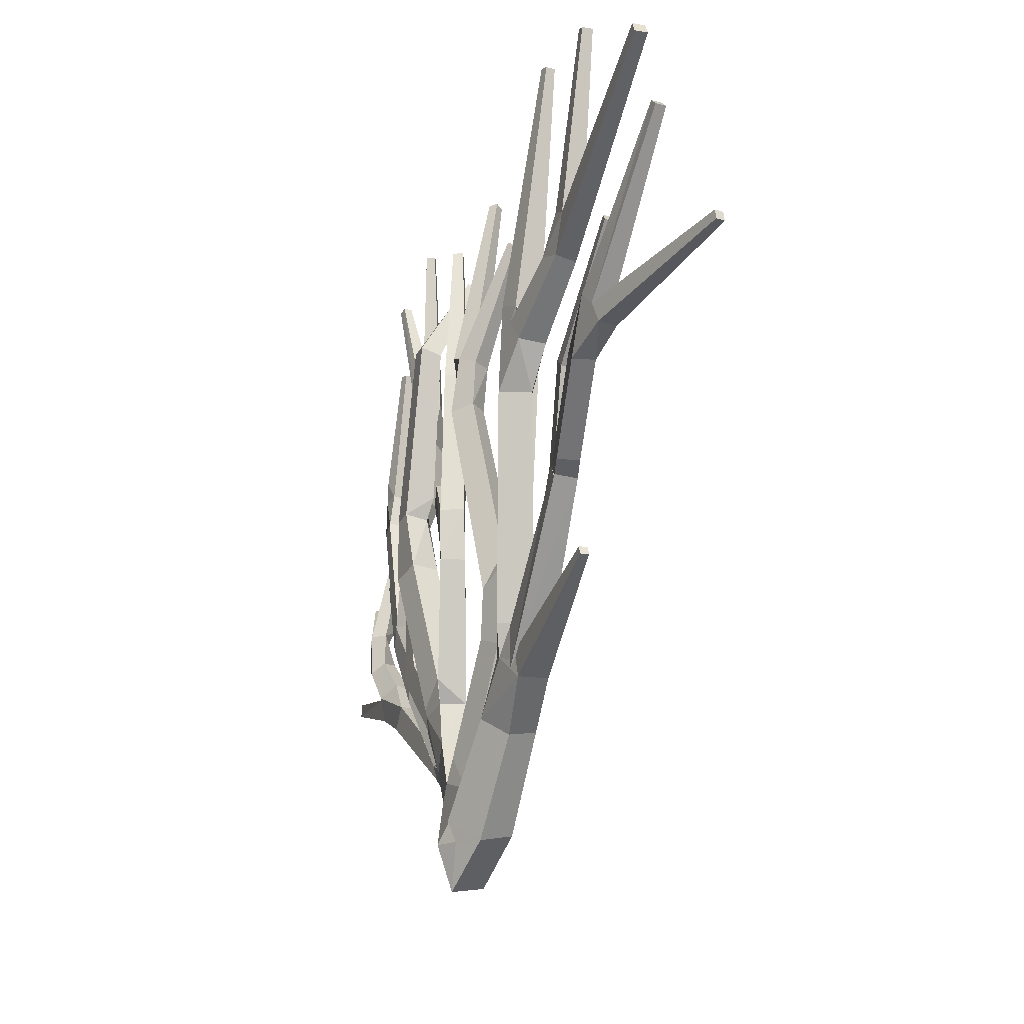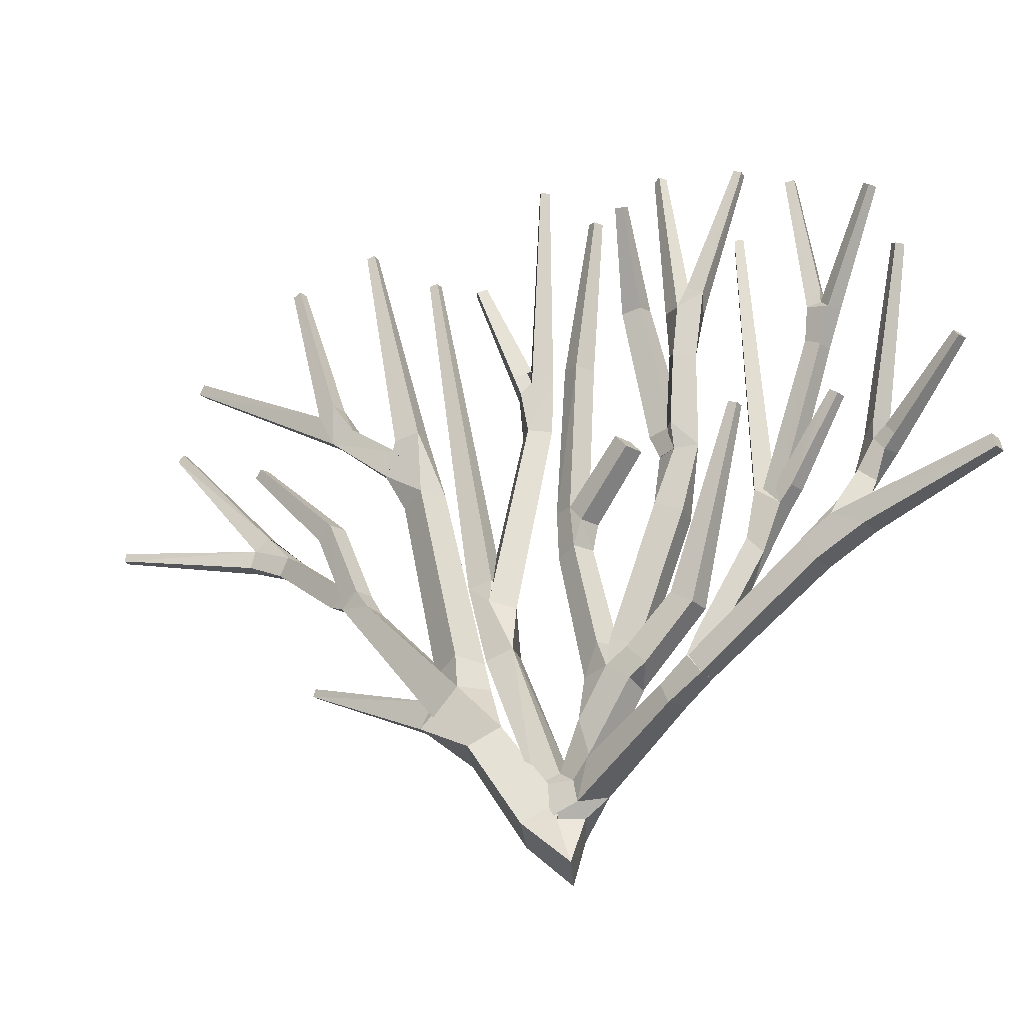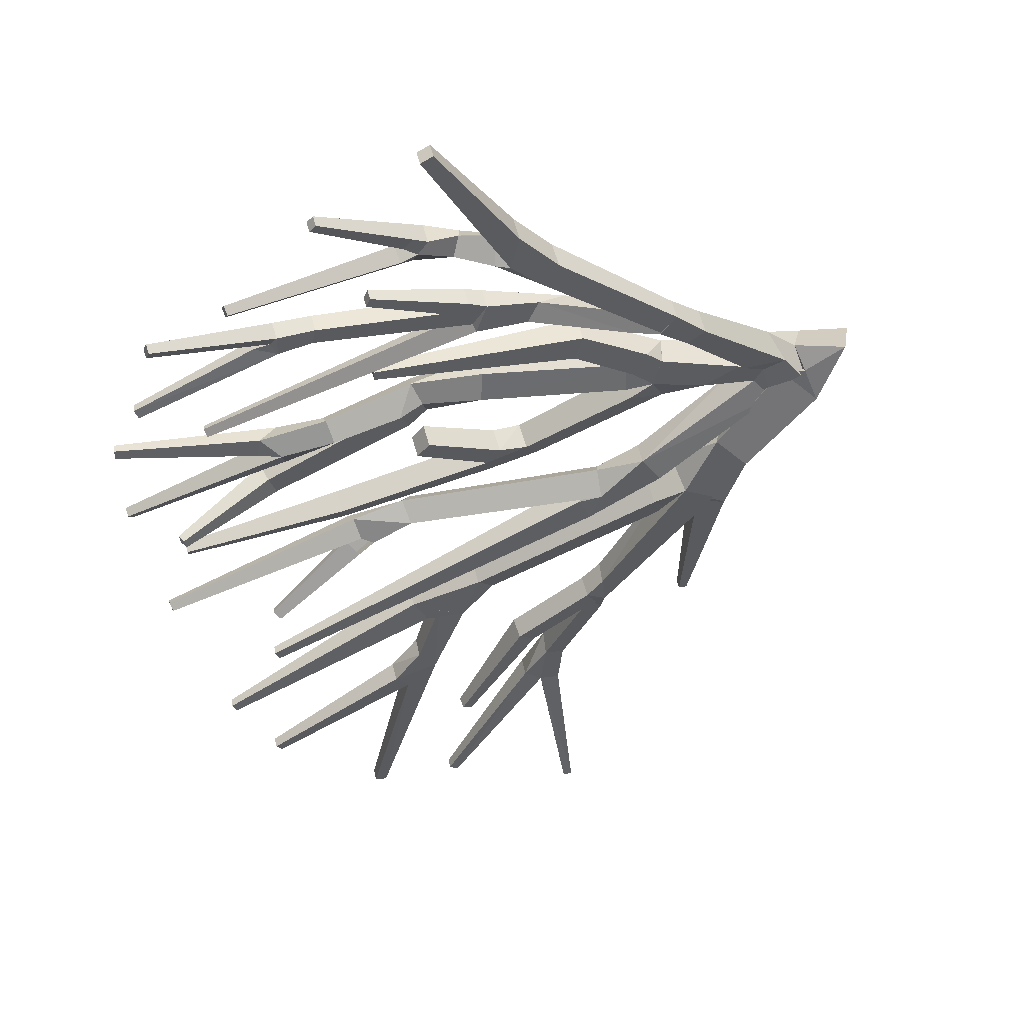
<metadata>
{"format":"obj","ext":"obj","renderer":"f3d","projection":"perspective","resolution":1024,"background":"white","views":[{"elev":-20.3,"azim":30.3,"up":"+Y"},{"elev":-24.2,"azim":174.3,"up":"+Y"},{"elev":-76.2,"azim":-69.8,"up":"+Z"}]}
</metadata>
<code>
o Coral.006_Plane
v -1.319 0.02061 -3.02
v -1.259 0.2527 -2.957
v -1.217 0.3074 -3.195
v -1.277 0.07532 -3.259
v -0.6076 3.541 -2.667
v -0.6486 3.55 -2.694
v -0.6215 3.55 -2.736
v -0.2677 3.989 -2.165
v -0.3093 4 -2.189
v -0.285 4 -2.231
v 0.1376 3.91 -1.804
v 0.1 3.927 -1.839
v 0.1366 3.927 -1.878
v 1.078 2.393 -1.263
v 1.071 2.439 -1.267
v 1.092 2.439 -1.309
v 0.7918 3.044 -1.276
v 0.7588 3.08 -1.298
v 0.789 3.08 -1.343
v 0.6725 3.476 -1.319
v 0.6493 3.531 -1.34
v 0.692 3.531 -1.387
v -2.086 3.217 -3.884
v -2.131 3.219 -3.893
v -2.123 3.219 -3.937
v -0.8371 3.418 -2.834
v -0.889 3.44 -2.837
v -0.8857 3.44 -2.894
v -1.151 3.877 -3.219
v -1.153 3.889 -3.17
v -1.203 3.889 -3.172
v -2.152 3.701 -3.823
v -2.114 3.718 -3.801
v -2.137 3.718 -3.761
v -1.787 3.83 -3.447
v -1.807 3.837 -3.489
v -1.765 3.837 -3.509
v -1.543 3.633 -3.509
v -1.583 3.626 -3.538
v -1.555 3.602 -3.571
v -1.566 2.258 -3.426
v -1.52 2.342 -3.365
v -1.61 2.342 -3.296
v -1.438 3.67 -3.285
v -1.415 3.68 -3.237
v -1.464 3.679 -3.215
v -3.064 1.623 -4.901
v -3.05 1.692 -4.889
v -3.098 1.692 -4.837
v -0.0474 1.302 -2.067
v -0.0592 1.343 -2.078
v -0.02935 1.343 -2.11
v 0.3074 2.773 -1.69
v 0.2809 2.816 -1.723
v 0.3249 2.81 -1.766
v -2.948 2.23 -4.834
v -2.931 2.27 -4.807
v -2.974 2.27 -4.78
v -2.699 2.765 -4.75
v -2.69 2.784 -4.707
v -2.736 2.784 -4.698
v -2.331 3.454 -4.091
v -2.375 3.461 -4.111
v -2.355 3.461 -4.156
v -2.638 3.205 -4.561
v -2.618 3.232 -4.526
v -2.66 3.232 -4.502
v -2.078 2.342 -3.816
v -2.039 2.358 -3.786
v -2.071 2.361 -3.745
v -2.486 2.181 -4.283
v -2.454 2.214 -4.251
v -2.494 2.214 -4.213
v -1.426 0.5115 -3.103
v -1.299 0.5115 -3.204
v -1.243 0.571 -3.121
v -1.335 0.571 -2.988
v -1.516 0.6917 -3.196
v -1.371 0.6246 -3.271
v -1.329 0.827 -3.219
v -1.446 0.8319 -3.115
v -1.48 0.4247 -3.209
v -1.478 0.5946 -3.206
v -1.358 0.5991 -3.3
v -1.314 0.389 -3.24
v -1.695 0.7342 -3.761
v -1.793 0.7342 -3.694
v -1.763 0.8407 -3.65
v -1.665 0.8407 -3.717
v -1.118 0.5142 -3.073
v -1.18 0.5143 -2.919
v -1.282 0.6927 -2.961
v -0.8828 1.212 -2.971
v -0.94 1.212 -2.829
v -1.073 1.266 -2.883
v -1.014 1.268 -3.029
v -1.387 0.2613 -2.99
v -1.185 0.2613 -2.962
v -1.158 0.3155 -3.157
v -1.36 0.3155 -3.185
v -1.361 1.048 -3.214
v -1.49 1.058 -3.165
v -1.453 1.071 -3.348
v -1.466 1.173 -3.105
v -1.539 1.215 -3.224
v -1.414 1.215 -3.3
v -1.259 1.775 -3.03
v -1.369 1.776 -2.962
v -1.435 1.813 -3.068
v -1.323 1.813 -3.136
v -1.626 1.024 -3.254
v -1.561 0.99 -3.409
v -1.641 1.07 -3.261
v -1.474 1.214 -3.355
v -1.538 1.214 -3.214
v -1.608 1.167 -3.416
v -1.901 1.869 -3.376
v -1.836 1.869 -3.52
v -1.7 1.921 -3.459
v -1.765 1.921 -3.315
v -0.8364 0.7076 -2.763
v -1.007 0.8137 -2.775
v -0.9623 0.862 -2.965
v -0.7921 0.7559 -2.953
v -1.043 0.2977 -3.146
v -1.095 0.24 -2.924
v -1.295 0.3642 -2.939
v -1.243 0.4208 -3.161
v -0.3739 1.715 -2.308
v -0.2871 1.732 -2.383
v -0.7474 0.9827 -2.617
v -0.7511 1.223 -2.629
v -0.5667 0.9334 -2.681
v -0.8411 1.08 -2.675
v -0.7429 1.109 -2.865
v -0.9254 1.12 -2.795
v -0.6465 1.232 -2.686
v -0.8072 1.232 -2.593
v -0.7347 1.29 -2.839
v -0.4809 2.321 -2.38
v -0.8973 1.28 -2.749
v -0.6248 2.321 -2.297
v -0.7038 2.373 -2.434
v -0.5599 2.373 -2.517
v -1.027 1.513 -2.824
v -1.041 1.513 -2.972
v -0.8968 1.542 -2.986
v -0.8822 1.542 -2.839
v -1.219 2.528 -2.815
v -1.237 2.554 -2.943
v -1.106 2.553 -2.956
v -1.093 2.553 -2.827
v -0.796 1.639 -2.902
v -0.8714 1.639 -2.787
v -0.9852 1.663 -2.861
v -0.9098 1.663 -2.977
v -0.5804 3.541 -2.709
v -0.4212 2.738 -2.364
v -0.4925 2.738 -2.239
v -0.6075 2.789 -2.306
v -0.5431 2.769 -2.433
v -0.2435 3.989 -2.208
v -0.3721 2.539 -2.328
v -0.4536 2.539 -2.202
v -0.448 2.66 -2.377
v -0.2523 2.882 -2.089
v -0.1869 2.881 -2.192
v -0.1449 3.072 -2.031
v -0.07148 3.029 -1.962
v 0.1741 3.91 -1.844
v -0.07391 3.072 -2.108
v -0.02166 2.236 -2.08
v -0.1346 1.881 -2.216
v -0.2218 1.881 -2.144
v -0.1576 1.758 -2.253
v -0.2361 1.766 -2.165
v -0.3157 1.84 -2.257
v -0.2285 1.84 -2.33
v -0.2778 1.834 -2.21
v -0.09197 1.806 -2.158
v 0.1885 2.129 -1.805
v -0.1806 1.806 -2.088
v -0.1891 1.834 -2.28
v 0.0998 2.129 -1.735
v 0.04401 2.2 -1.806
v 0.1474 2.221 -1.857
v 0.3581 2.218 -1.696
v 1.099 2.393 -1.305
v 0.3344 2.319 -1.697
v 0.3149 2.219 -1.602
v 0.2053 2.392 -1.645
v 0.2643 2.392 -1.731
v 0.2769 2.318 -1.608
v 0.8221 3.044 -1.32
v 0.2837 2.418 -1.717
v -0.08038 2.825 -2.114
v -0.1364 2.836 -2.015
v 0.7152 3.476 -1.366
v 0.001212 3.028 -2.04
v -1.9 0.9063 -3.765
v -1.862 0.9063 -3.871
v -1.776 0.9497 -3.847
v -1.807 0.9614 -3.732
v -2.118 1.325 -3.843
v -1.831 1.076 -3.859
v -2.149 1.451 -3.967
v -2.074 1.534 -3.945
v -2.114 1.547 -3.84
v -1.649 0.9563 -3.302
v -1.633 1.047 -3.475
v -1.549 1.152 -3.414
v -1.636 1.152 -3.295
v -1.936 1.323 -3.52
v -1.743 2.204 -3.414
v -1.798 2.203 -3.535
v -1.693 2.322 -3.402
v -1.812 2.22 -3.31
v -1.801 2.354 -3.495
v -1.582 3.108 -3.281
v -1.921 2.22 -3.56
v -1.776 2.354 -3.442
v -1.775 2.332 -3.58
v -1.923 2.22 -3.406
v -1.905 2.679 -3.656
v -1.786 2.679 -3.655
v -1.786 2.731 -3.545
v -1.906 2.708 -3.539
v -2.118 1.786 -3.965
v -2.137 1.786 -3.865
v -2.238 1.792 -3.884
v -2.219 1.792 -3.984
v -2.078 3.217 -3.929
v -2.3 1.69 -3.966
v -2.227 1.69 -4.039
v -2.143 1.73 -3.959
v -2.317 1.797 -3.975
v -2.222 1.748 -3.884
v -2.243 1.789 -4.05
v -2.492 2.487 -4.148
v -2.429 2.487 -4.215
v -2.368 2.528 -4.158
v -2.428 2.519 -4.089
v -1.907 0.8437 -3.805
v -1.836 0.8437 -3.897
v -1.783 0.9451 -3.854
v -1.85 0.9403 -3.762
v -2.421 1.289 -4.182
v -2.329 1.285 -4.292
v -2.272 1.402 -4.243
v -2.356 1.402 -4.132
v -1.365 2.045 -2.949
v -1.444 2.838 -3.132
v -1.253 2.049 -3.001
v -1.069 2.783 -2.933
v -1.076 2.783 -2.82
v -1.18 2.828 -2.826
v -1.173 2.828 -2.939
v -1.033 2.88 -2.927
v -1.13 2.921 -2.932
v -1.136 2.921 -2.828
v -0.8338 3.418 -2.891
v -1.241 2.831 -2.988
v -1.129 2.859 -2.873
v -1.244 2.859 -2.876
v -1.201 3.877 -3.22
v -1.125 2.831 -2.984
v -1.958 2.93 -3.632
v -1.863 3.062 -3.689
v -1.894 3.003 -3.603
v -2.175 3.701 -3.782
v -1.939 3.018 -3.732
v -1.767 2.956 -3.578
v -1.745 3.83 -3.467
v -1.86 2.937 -3.536
v -1.892 3.072 -3.609
v -1.812 2.953 -3.673
v -1.649 3.14 -3.194
v -1.737 3.142 -3.268
v -1.667 3.116 -3.355
v -1.515 3.608 -3.542
v -1.46 1.95 -3.092
v -1.361 1.948 -3.165
v -1.309 2.039 -3.107
v -1.418 2.054 -3.05
v -1.656 2.258 -3.357
v -1.341 2.838 -3.18
v -1.294 2.855 -3.079
v -1.396 2.854 -3.031
v -1.486 3.669 -3.262
v -2.561 1.507 -4.229
v -2.572 1.52 -4.347
v -2.438 1.568 -4.347
v -2.448 1.568 -4.219
v -2.642 1.673 -4.246
v -2.633 1.678 -4.355
v -2.546 1.735 -4.348
v -2.545 1.72 -4.238
v -2.619 1.411 -4.36
v -2.532 1.411 -4.455
v -3.111 1.623 -4.849
v -2.404 1.503 -4.346
v -2.677 1.561 -4.419
v -0.6697 0.9311 -2.564
v -0.01755 1.302 -2.099
v -0.6354 1.068 -2.728
v -0.7116 1.077 -2.603
v 0.3513 2.767 -1.732
v -0.1065 2.242 -2.005
v -0.1655 2.309 -2.076
v -0.07954 2.303 -2.152
v -2.738 1.815 -4.38
v -2.663 1.815 -4.429
v -2.62 1.884 -4.393
v -2.682 1.922 -4.306
v -2.991 2.23 -4.806
v -2.701 1.871 -4.483
v -2.673 1.937 -4.439
v -2.696 1.883 -4.385
v -2.701 1.97 -4.42
v -2.616 1.97 -4.437
v -2.745 2.765 -4.741
v -2.594 1.922 -4.321
v -2.379 2.699 -4.188
v -2.478 2.797 -4.141
v -2.445 2.797 -4.214
v -2.311 3.454 -4.135
v -2.415 2.701 -4.111
v -2.536 2.663 -4.24
v -2.68 3.205 -4.538
v -2.463 2.664 -4.281
v -2.442 2.715 -4.222
v -2.497 2.693 -4.164
v -1.851 1.32 -3.63
v -1.755 1.394 -3.559
v -1.839 1.396 -3.449
v -2.11 2.345 -3.775
v -2.182 1.745 -3.993
v -2.344 1.766 -4.025
v -2.277 1.766 -4.088
v -2.527 2.181 -4.244
v -1.626 1.024 -3.254
v -1.561 0.99 -3.409
v -1.453 1.071 -3.348
v -1.49 1.058 -3.165
v -0.7429 1.109 -2.865
v -0.7429 1.109 -2.865
v -0.8411 1.08 -2.675
v -0.6286 0.9756 -2.752
v -0.9254 1.12 -2.795
v -0.8411 1.08 -2.675
v -0.6391 1.069 -2.726
v -0.2285 1.84 -2.33
v -0.8968 1.542 -2.986
v -1.041 1.513 -2.972
v -1.027 1.513 -2.824
v -0.5295 2.66 -2.25
v -0.4536 2.539 -2.202
v -0.3721 2.539 -2.328
v -0.3157 1.84 -2.257
v -0.2439 1.766 -2.169
v -0.156 1.766 -2.24
v -1.807 0.9614 -3.732
v -1.776 0.9497 -3.847
v -1.862 0.9063 -3.871
v -1.9 0.9063 -3.765
v -1.558 1.072 -3.248
v -1.453 1.071 -3.348
v -1.561 0.99 -3.409
v -1.645 0.9591 -3.304
v -2.227 1.69 -4.039
v -2.3 1.69 -3.966
v -1.836 0.8437 -3.897
v -1.905 0.8427 -3.804
v -2.708 1.886 -4.333
v -1.18 2.828 -2.826
v -1.076 2.783 -2.82
v -1.069 2.783 -2.933
v -2.62 1.884 -4.393
v -2.663 1.815 -4.429
v -2.738 1.815 -4.38
v -2.254 1.745 -3.924
v -2.227 1.69 -4.039
v -2.3 1.69 -3.966
f 244 201 202
f 201 200 246
f 214 217 120
f 155 145 154
f 3 100 99
f 147 156 153
f 2 97 1
f 82 97 74
f 82 100 97
f 366 111 102
f 111 209 78
f 119 214 120
f 90 75 76
f 98 90 91
f 97 98 91
f 98 99 90
f 234 235 231
f 112 209 111
f 103 101 80
f 101 81 80
f 303 306 134
f 101 102 81
f 102 111 81
f 111 78 81
f 109 282 110
f 109 281 282
f 251 108 253
f 108 107 253
f 220 118 117
f 110 282 283
f 223 220 117
f 284 281 251
f 303 134 122
f 121 303 122
f 90 76 96
f 215 214 119
f 135 123 136
f 123 122 136
f 122 134 136
f 134 306 136
f 129 179 177
f 158 159 163
f 175 178 183
f 161 143 160
f 142 140 164
f 140 163 164
f 161 144 143
f 178 361 183
f 266 263 254
f 144 163 140
f 262 150 264
f 152 254 255
f 262 151 150
f 313 374 318
f 199 196 171
f 190 184 181
f 151 254 152
f 190 181 187
f 167 166 168
f 166 169 168
f 231 228 234
f 171 167 168
f 186 185 192
f 189 186 192
f 229 230 208
f 234 382 370
f 370 383 371
f 332 242 327
f 318 311 314
f 318 380 311
f 311 379 312
f 312 378 313
f 254 376 255
f 255 375 263
f 246 245 201
f 201 372 364
f 230 371 233
f 366 369 111
f 298 290 291
f 111 368 112
f 202 362 203
f 331 323 330
f 203 365 246
f 179 359 177
f 177 352 178
f 163 357 164
f 164 356 159
f 290 250 293
f 146 353 156
f 155 355 145
f 136 345 135
f 135 351 346
f 346 350 347
f 306 347 136
f 145 354 146
f 135 348 305
f 112 343 103
f 103 344 366
f 347 349 136
f 201 363 202
f 371 381 233
f 113 115 120
f 122 126 121
f 126 2 1
f 125 3 128
f 129 131 176
f 130 132 129
f 10 158 161
f 8 158 162
f 165 356 166
f 167 196 165
f 11 12 169
f 170 171 13
f 309 174 308
f 183 179 185
f 181 182 180
f 186 181 183
f 188 189 16
f 14 15 190
f 17 18 193
f 194 195 19
f 169 197 20
f 22 198 199
f 226 223 221
f 25 228 231
f 232 23 228
f 242 236 237
f 253 283 286
f 288 253 287
f 28 258 259
f 27 28 260
f 26 258 261
f 265 266 262
f 29 30 266
f 267 269 34
f 271 267 270
f 33 271 32
f 37 273 276
f 43 281 284
f 41 281 285
f 300 302 49
f 304 305 52
f 52 306 51
f 317 374 378
f 57 58 317
f 322 320 59
f 60 61 322
f 64 323 325
f 327 323 326
f 63 327 62
f 329 332 67
f 72 339 71
f 102 101 104
f 3 4 100
f 96 93 90
f 2 98 97
f 234 370 235
f 92 77 91
f 178 352 361
f 82 74 83
f 313 378 374
f 234 337 382
f 370 382 383
f 318 374 380
f 311 380 379
f 312 379 378
f 254 377 376
f 255 376 375
f 201 245 372
f 230 237 371
f 111 369 368
f 202 363 362
f 203 362 365
f 179 360 359
f 177 359 352
f 163 358 357
f 164 357 356
f 146 354 353
f 155 148 355
f 136 349 345
f 135 345 351
f 346 351 350
f 306 131 347
f 145 355 354
f 135 346 348
f 112 342 343
f 103 343 344
f 160 143 142
f 347 350 349
f 166 197 169
f 129 176 179
f 294 314 311
f 305 133 135
f 365 373 246
f 367 366 112
f 201 364 363
f 371 383 381
f 292 301 291
f 117 113 120
f 124 125 123
f 122 127 126
f 126 127 2
f 125 4 3
f 131 175 176
f 347 131 132
f 346 132 130
f 143 144 141
f 143 141 142
f 8 159 158
f 10 162 158
f 165 196 358
f 166 167 165
f 168 169 12
f 170 199 171
f 13 171 12
f 310 172 173
f 183 180 175
f 183 181 180
f 181 184 182
f 185 186 183
f 187 189 188
f 190 15 193
f 14 190 188
f 193 18 191
f 195 189 192
f 194 189 195
f 19 195 18
f 199 198 196
f 20 21 169
f 368 369 210
f 223 218 215
f 215 220 222
f 221 222 226
f 226 227 223
f 228 23 229
f 232 228 25
f 235 238 241
f 242 237 241
f 240 241 238
f 373 248 372
f 242 239 236
f 248 245 372
f 288 251 253
f 286 287 253
f 28 259 260
f 26 27 260
f 28 261 258
f 30 263 266
f 29 266 265
f 271 33 268
f 270 267 34
f 32 271 270
f 269 274 275
f 272 276 273
f 273 35 274
f 107 101 106 110
f 281 41 282
f 43 285 281
f 291 290 295
f 297 290 293
f 290 297 294
f 291 301 302
f 47 48 301
f 133 305 304
f 52 305 306
f 51 306 50
f 317 58 374
f 315 56 316
f 61 321 319
f 60 322 59
f 63 324 327
f 64 326 323
f 62 327 326
f 332 329 328
f 329 65 330
f 73 340 338
f 106 105 109 110
f 108 109 105 104
f 108 104 101 107
f 105 106 103 366
f 101 103 106
f 105 366 102 104
f 1 97 100 4
f 2 3 99 98
f 94 95 92 91
f 92 95 96
f 305 348 131 306
f 91 90 93 94
f 92 96 76 77
f 86 89 84 85
f 84 89 88 83
f 82 83 88 87
f 82 87 86 85
f 75 84 83 74
f 85 84 75
f 81 78 74 77
f 81 77 76 80
f 80 76 75 79
f 79 75 74 78
f 72 71 340 73
f 68 336 70 69
f 67 66 65 329
f 62 326 64 63
f 59 321 61 60
f 57 56 315 58
f 53 307 55 54
f 51 50 304 52
f 48 47 300 49
f 45 44 289 46
f 41 285 43 42
f 40 39 38 280
f 37 36 35 273
f 33 32 270 34
f 29 265 31 30
f 28 27 26 261
f 24 23 232 25
f 21 20 198 22
f 18 17 194 19
f 15 14 188 16
f 13 12 11 170
f 381 337 234 233
f 364 372 373 365
f 231 235 237 230
f 10 9 8 162
f 121 124 133 303
f 183 361 360 179
f 124 123 135 133
f 156 353 148 155
f 161 158 163 144
f 94 93 153 154
f 112 366 344 341 342
f 7 6 5 157
f 145 95 94 154
f 117 120 217 223
f 93 96 147 153
f 79 112 103 80
f 118 220 215 119
f 97 91 77 74
f 301 249 248 299
f 167 171 196
f 209 112 79 78
f 298 299 248 247
f 99 85 75 90
f 247 250 290 298
f 95 145 146 96
f 184 190 193 191
f 256 149 152 255
f 107 110 283 253
f 234 228 207 206
f 281 109 108 251
f 233 204 208 230
f 160 142 164 159
f 271 276 225 224
f 249 292 293 250
f 207 228 229 208
f 86 244 202 89
f 146 156 147 96
f 225 276 272 226
f 187 181 186 189
f 274 227 226 272
f 244 86 87 243
f 267 271 224 227
f 233 234 206 204
f 150 149 256 264
f 330 323 241 240
f 175 130 178
f 314 294 297 322
f 262 266 254 151
f 356 165 358 163 159
f 239 242 332 328
f 243 87 88 200
f 130 129 177 178
f 240 239 328 330
f 89 202 203 88
f 296 313 322 297
f 327 242 241 323
f 274 269 267 227
f 312 313 296 295
f 100 82 85 99
f 311 312 295 294
f 263 264 256 255
f 112 368 367
f 88 203 246 200
f 243 200 201 244
f 191 192 185 184
f 342 341 113 116
f 292 249 301
f 116 114 343 342
f 115 344 343 114
f 113 341 344 115
f 115 114 119 120
f 116 119 114
f 116 113 117 118
f 121 126 125 124
f 116 118 119
f 123 128 127 122
f 128 3 2 127
f 128 123 125
f 125 126 1 4
f 130 175 348 346
f 131 129 132
f 348 175 131
f 346 347 132
f 137 138 350 351
f 141 349 350 138
f 139 345 349 141
f 137 351 345 139
f 142 138 137 140
f 137 139 144 140
f 138 142 141
f 141 144 139
f 150 354 355 149
f 151 353 354 150
f 148 353 151 152
f 152 149 355 148
f 5 154 153 157
f 5 6 155 154
f 156 155 6 7
f 153 156 7 157
f 160 159 8 9
f 10 161 160 9
f 197 357 358 196
f 197 166 356 357
f 169 199 170 11
f 168 12 171
f 172 308 174 173
f 174 360 361 173
f 174 309 359 360
f 310 352 359 309
f 361 352 310 173
f 180 182 176 175
f 185 179 176 182
f 16 189 193 15
f 182 184 185
f 187 188 190
f 195 192 191 18
f 194 17 193 189
f 197 196 198 20
f 199 169 21 22
f 206 364 365 204
f 206 205 363 364
f 205 208 362 363
f 204 365 362 208
f 211 367 368 210
f 206 207 205
f 208 205 207
f 211 212 366 367
f 210 369 213 333
f 366 212 369
f 334 211 210 333
f 212 211 334 335
f 213 369 212 335
f 218 216 214 215
f 214 216 217
f 277 217 216 219
f 277 278 223 217
f 279 218 223 278
f 216 218 279 219
f 221 214 215 222
f 222 220 224 225
f 223 214 221
f 227 224 220 223
f 222 225 226
f 23 24 230 229
f 231 230 24 25
f 238 370 371 236
f 240 238 236 239
f 235 370 238
f 235 241 237
f 237 236 371
f 250 246 245 249
f 373 247 248
f 248 249 245
f 250 247 373 246
f 283 284 252 286
f 252 284 251 288
f 376 377 258 26
f 260 375 376 26
f 264 263 30 31
f 265 262 264 31
f 269 268 33 34
f 271 268 276
f 269 276 268
f 275 274 35 36
f 272 273 274
f 276 269 275
f 37 276 275 36
f 280 38 277 219
f 38 39 278 277
f 40 279 278 39
f 280 219 279 40
f 283 282 41 42
f 284 283 42 43
f 44 286 252 289
f 45 287 286 44
f 288 287 45 46
f 252 288 46 289
f 296 292 291 295
f 296 297 293 292
f 47 299 298 300
f 295 290 294
f 302 300 298 291
f 299 47 301
f 49 302 301 48
f 50 303 133 304
f 53 308 172 307
f 303 50 306
f 53 54 309 308
f 55 310 309 54
f 55 307 172 310
f 316 379 380 315
f 316 317 378 379
f 315 380 374 58
f 57 317 316 56
f 319 320 313 318
f 319 318 314 61
f 313 320 322
f 322 61 314
f 320 319 321 59
f 325 331 332 324
f 327 324 332
f 64 325 324 63
f 331 325 323
f 66 331 330 65
f 328 329 330
f 66 67 332 331
f 68 333 213 336
f 69 334 333 68
f 70 335 334 69
f 213 335 70 336
f 338 339 382 383
f 72 337 382 339
f 381 337 72 73
f 73 338 383 381
f 71 339 338 340
l 259 257

</code>
